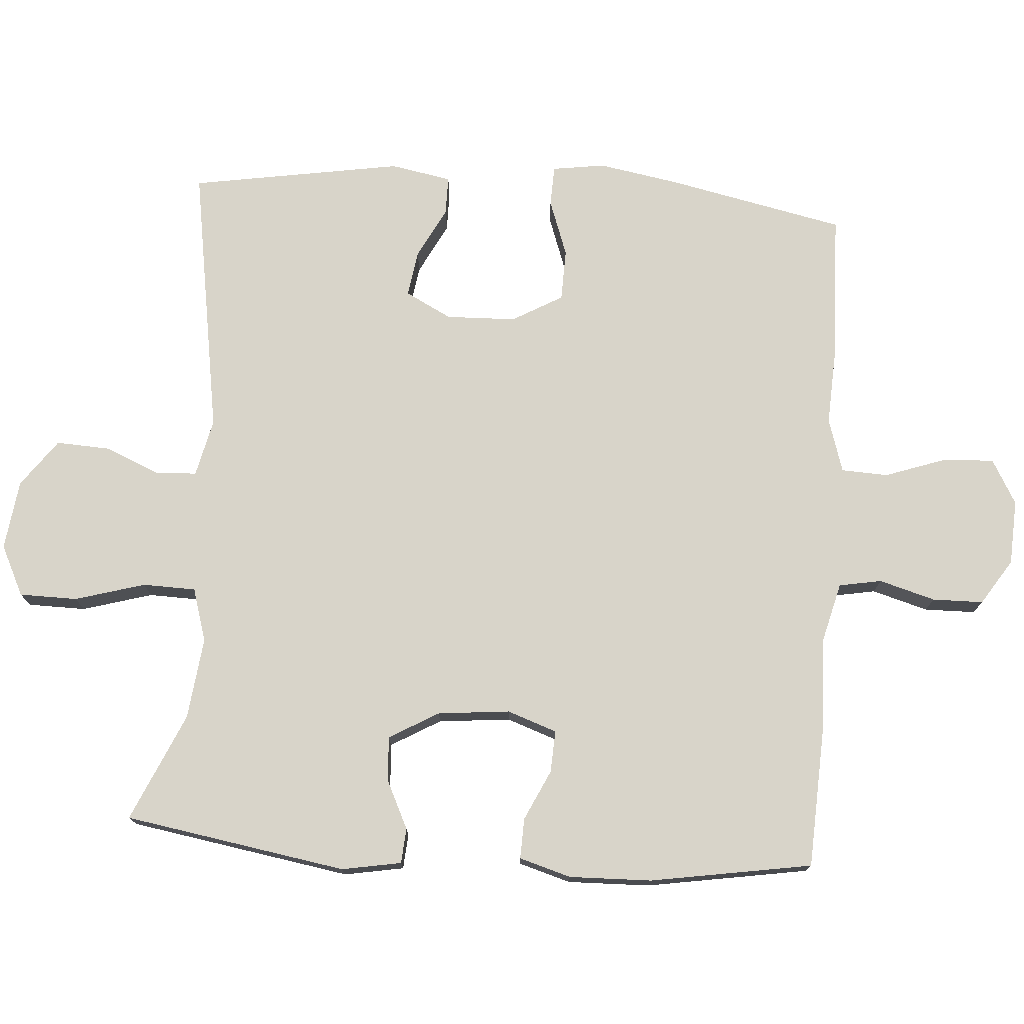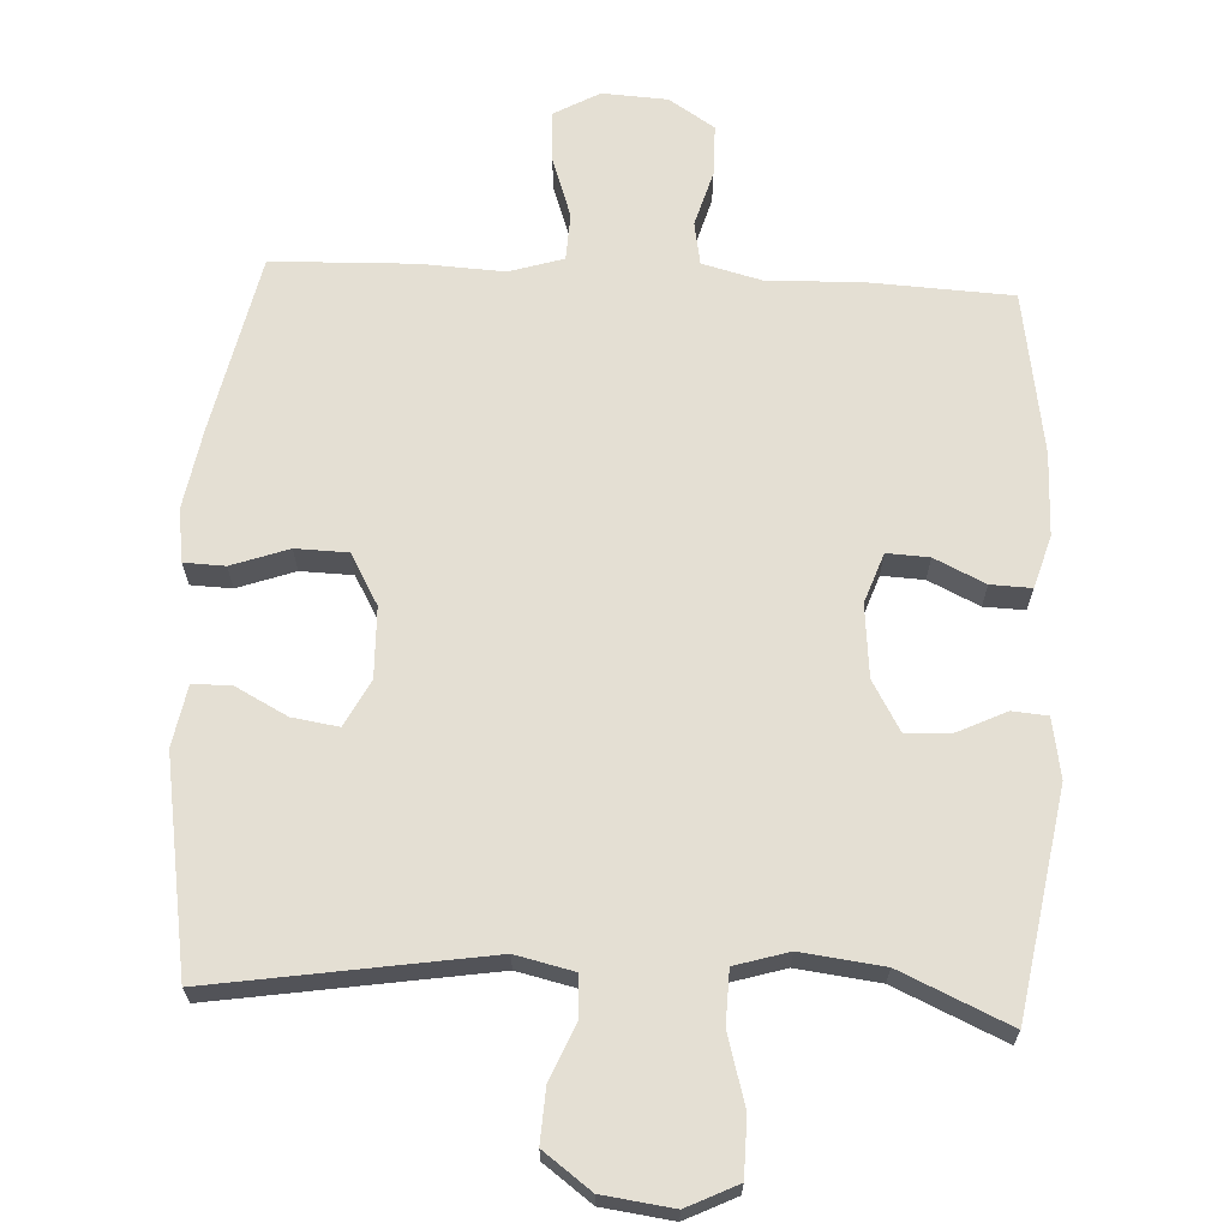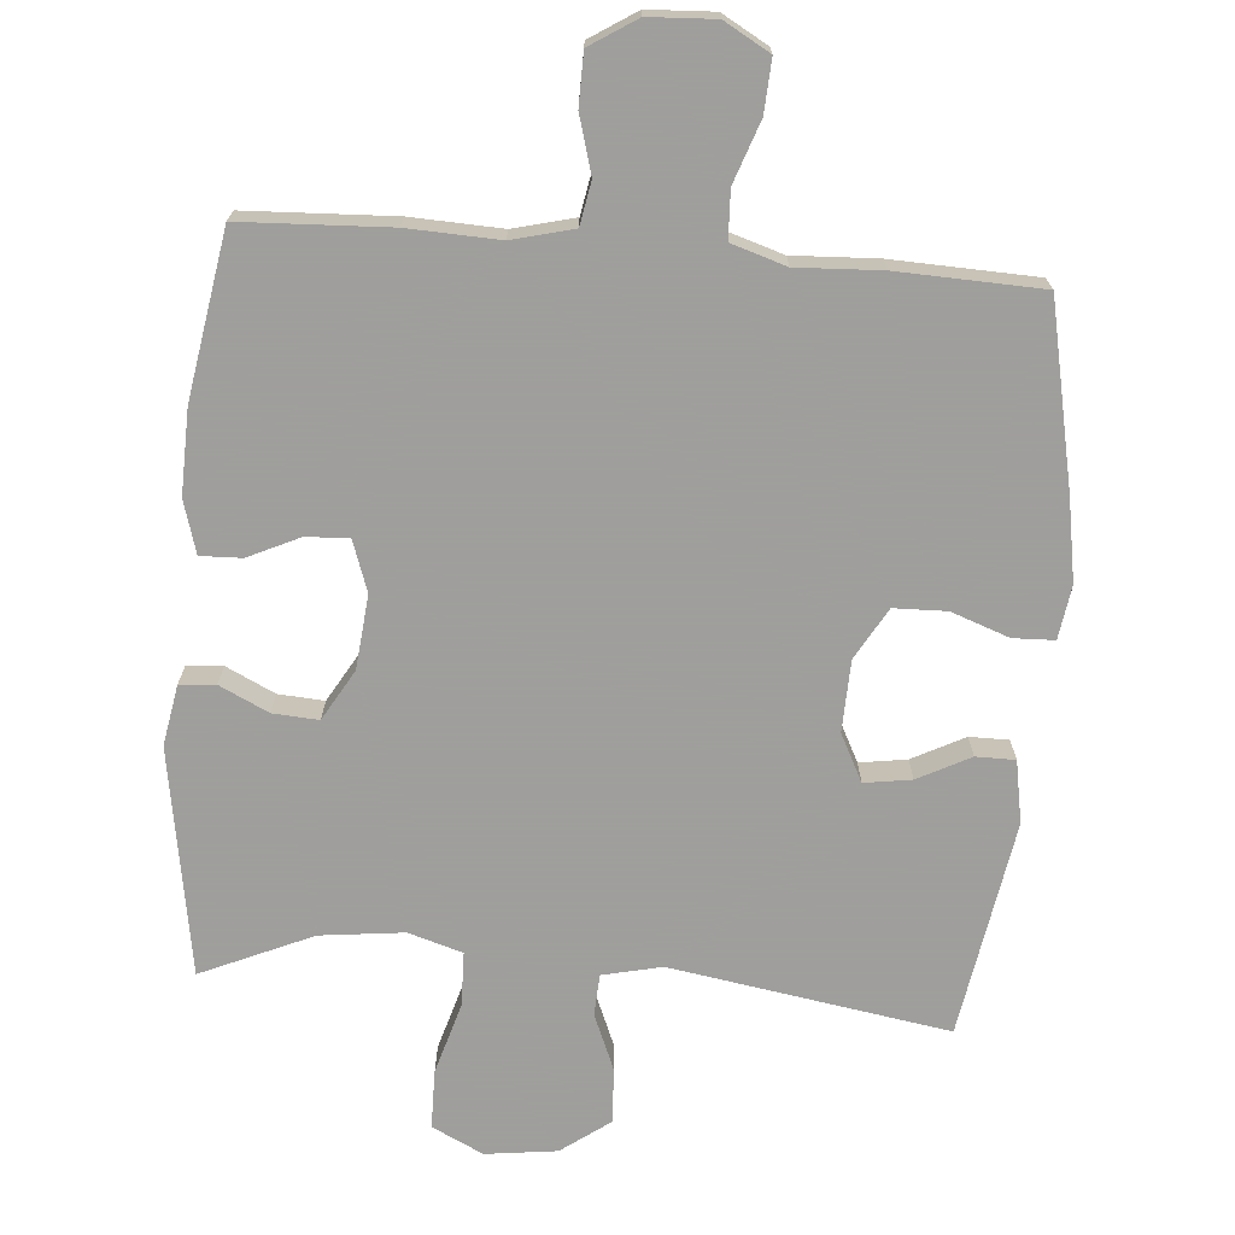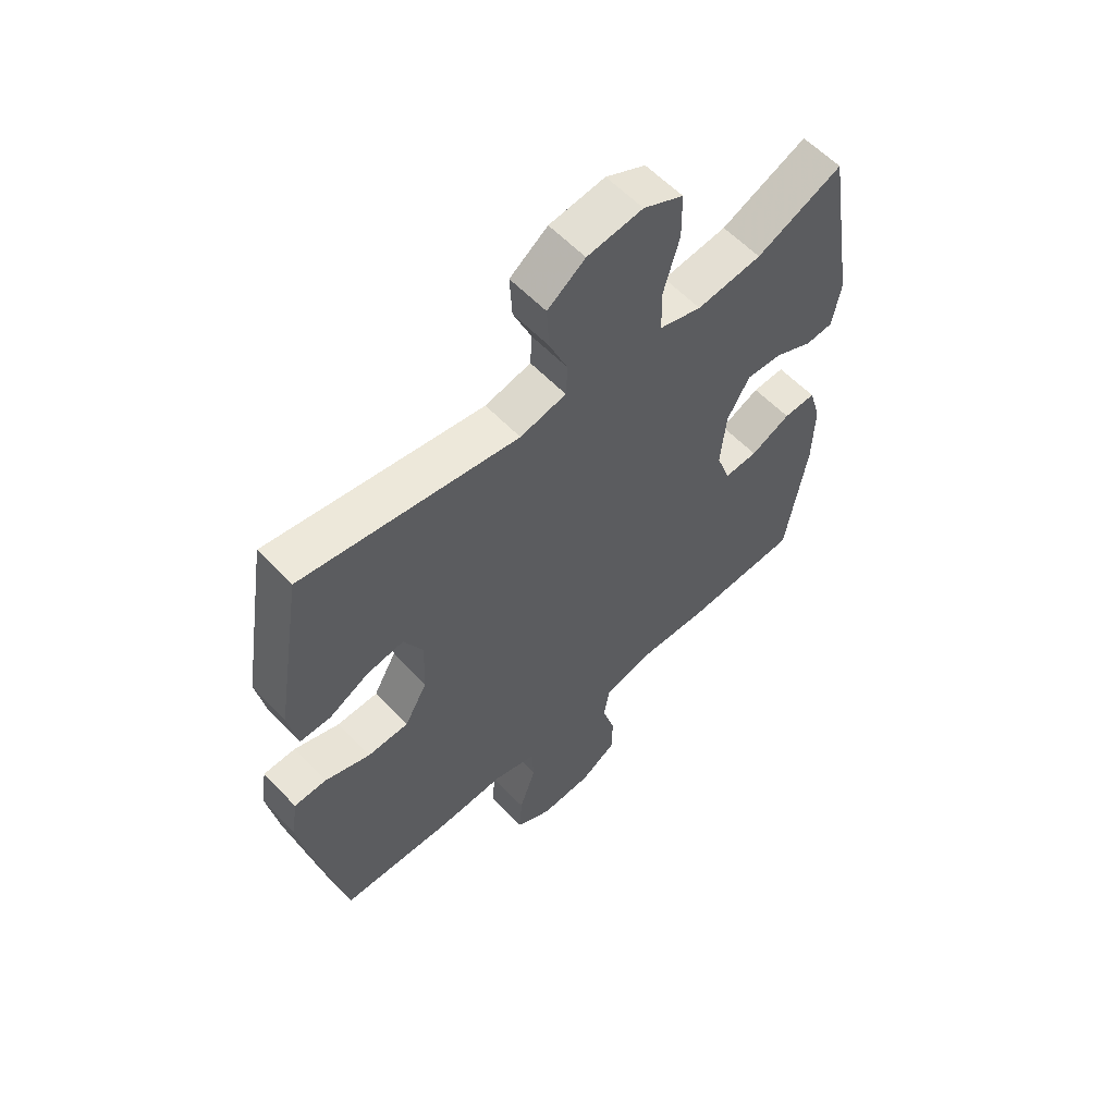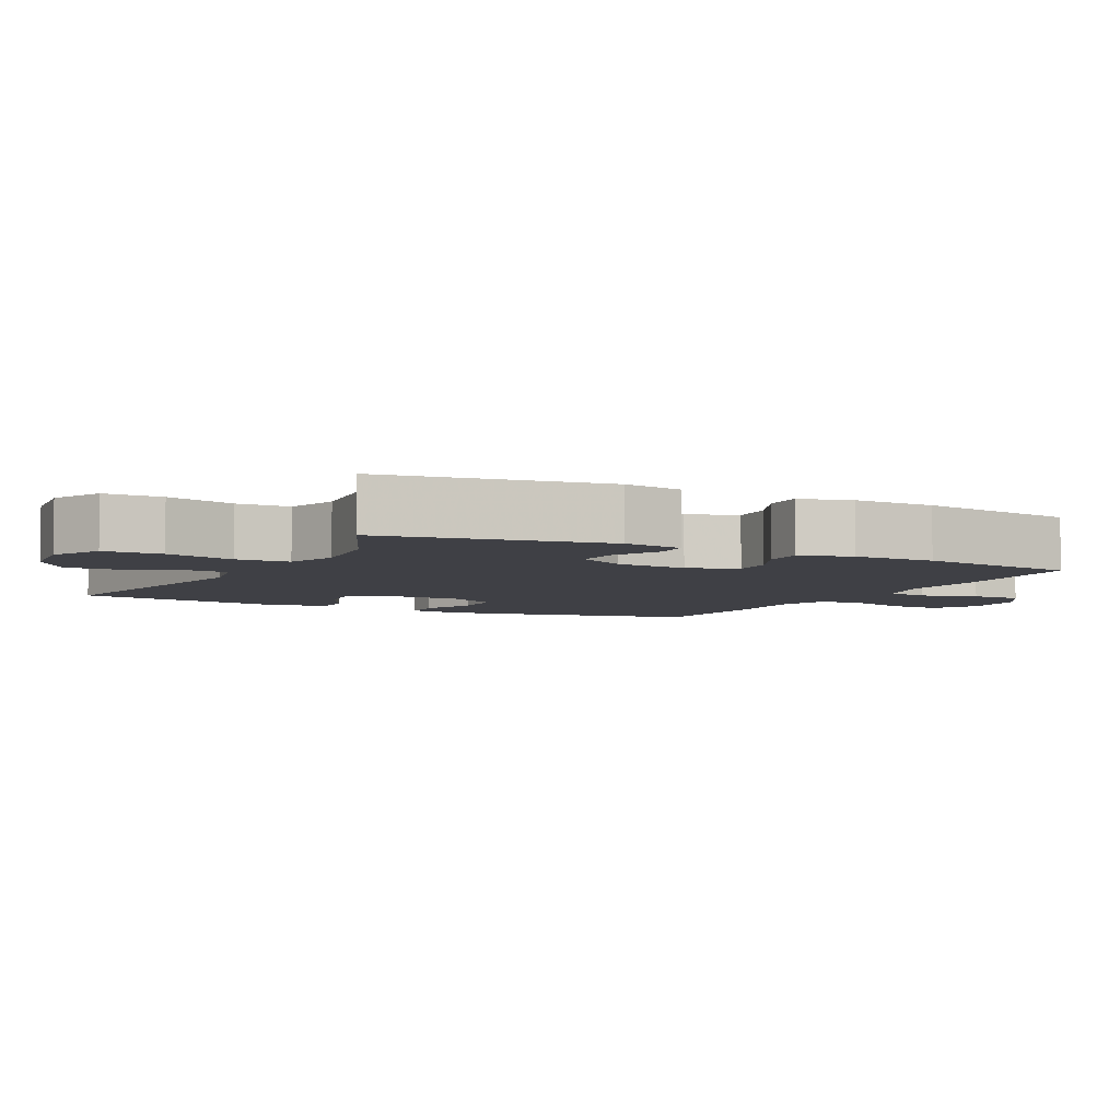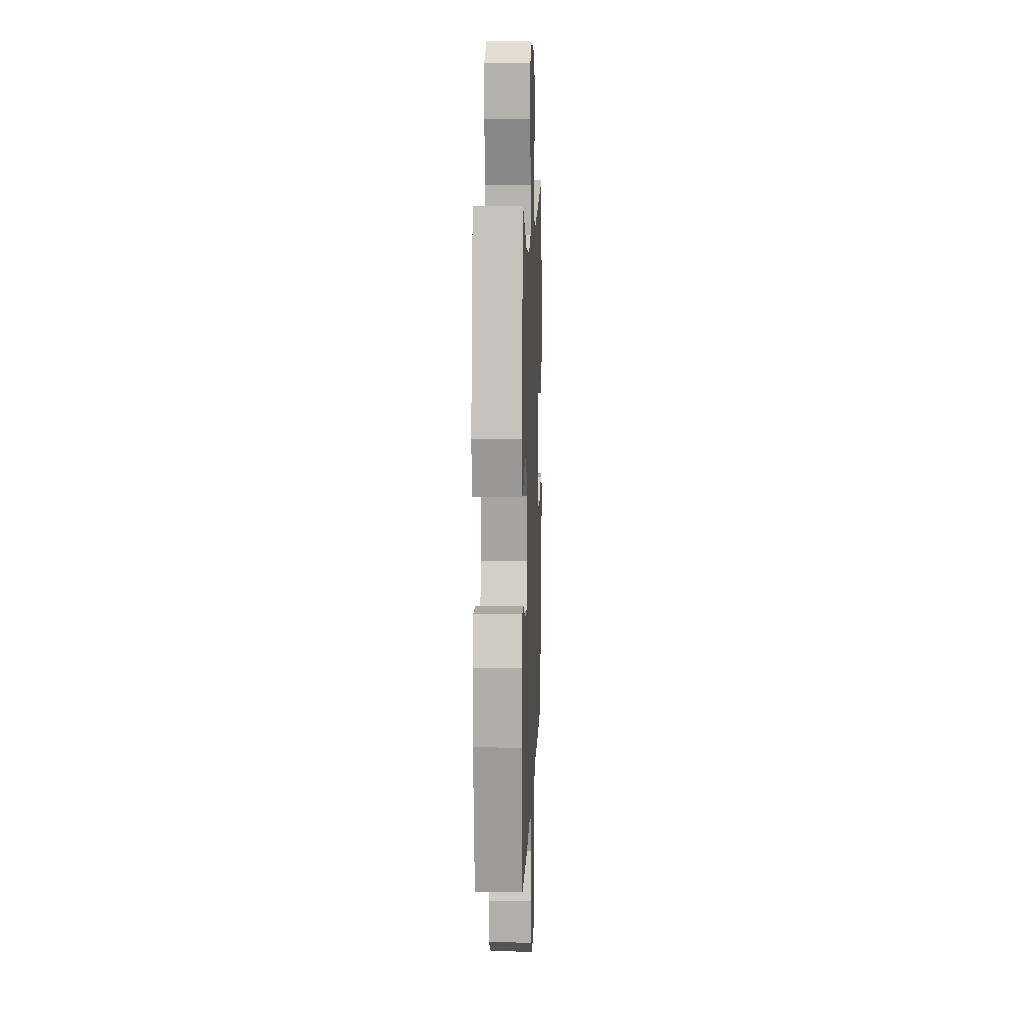
<metadata>
{"format":"obj","ext":"obj","renderer":"f3d","projection":"perspective","resolution":1024,"background":"white","views":[{"elev":75.3,"azim":94.0,"up":"+Y"},{"elev":66.5,"azim":3.0,"up":"+Y"},{"elev":-71.1,"azim":175.2,"up":"+Y"},{"elev":58.7,"azim":-43.1,"up":"+Z"},{"elev":-5.2,"azim":62.4,"up":"+Y"},{"elev":10.6,"azim":92.2,"up":"+Z"}]}
</metadata>
<code>
v -0.5 0.07 -0.5
v -0.554 0.07 -0.245
v -0.574 0.07 -0.13
v -0.563 0.07 -0.055
v -0.505 0.07 -0.053
v -0.424 0.07 -0.082
v -0.35 0.07 -0.08
v -0.309 0.07 -0.008
v -0.306 0.07 0.092
v -0.34 0.07 0.158
v -0.406 0.07 0.148
v -0.479 0.07 0.11
v -0.534 0.07 0.11
v -0.55 0.07 0.197
v -0.5 0.07 0.5
v -0.111 0.07 0.438
v -0.028 0.07 0.457
v -0.025 0.07 0.515
v -0.058 0.07 0.594
v -0.062 0.07 0.671
v 0.006 0.07 0.721
v 0.106 0.07 0.734
v 0.178 0.07 0.699
v 0.179 0.07 0.616
v 0.15 0.07 0.516
v 0.152 0.07 0.44
v 0.228 0.07 0.417
v 0.345 0.07 0.431
v 0.5 0.07 0.5
v 0.553 0.07 0.182
v 0.538 0.07 0.097
v 0.488 0.07 0.093
v 0.419 0.07 0.126
v 0.355 0.07 0.13
v 0.314 0.07 0.059
v 0.304 0.07 -0.044
v 0.329 0.07 -0.115
v 0.389 0.07 -0.112
v 0.461 0.07 -0.078
v 0.519 0.07 -0.076
v 0.541 0.07 -0.15
v 0.538 0.07 -0.268
v 0.5 0.07 -0.5
v 0.292 0.07 -0.51
v 0.164 0.07 -0.505
v 0.078 0.07 -0.527
v 0.067 0.07 -0.588
v 0.09 0.07 -0.668
v 0.089 0.07 -0.741
v 0.024 0.07 -0.783
v -0.069 0.07 -0.788
v -0.133 0.07 -0.752
v -0.129 0.07 -0.678
v -0.099 0.07 -0.592
v -0.102 0.07 -0.525
v -0.179 0.07 -0.501
v -0.297 0.07 -0.507
v -0.5 0 -0.5
v -0.554 0 -0.245
v -0.574 0 -0.13
v -0.563 0 -0.055
v -0.505 0 -0.053
v -0.424 0 -0.082
v -0.35 0 -0.08
v -0.309 0 -0.008
v -0.306 0 0.092
v -0.34 0 0.158
v -0.406 0 0.148
v -0.479 0 0.11
v -0.534 0 0.11
v -0.55 0 0.197
v -0.5 0 0.5
v -0.111 0 0.438
v -0.028 0 0.457
v -0.025 0 0.515
v -0.058 0 0.594
v -0.062 0 0.671
v 0.006 0 0.721
v 0.106 0 0.734
v 0.178 0 0.699
v 0.179 0 0.616
v 0.15 0 0.516
v 0.152 0 0.44
v 0.228 0 0.417
v 0.345 0 0.431
v 0.5 0 0.5
v 0.553 0 0.182
v 0.538 0 0.097
v 0.488 0 0.093
v 0.419 0 0.126
v 0.355 0 0.13
v 0.314 0 0.059
v 0.304 0 -0.044
v 0.329 0 -0.115
v 0.389 0 -0.112
v 0.461 0 -0.078
v 0.519 0 -0.076
v 0.541 0 -0.15
v 0.538 0 -0.268
v 0.5 0 -0.5
v 0.292 0 -0.51
v 0.164 0 -0.505
v 0.078 0 -0.527
v 0.067 0 -0.588
v 0.09 0 -0.668
v 0.089 0 -0.741
v 0.024 0 -0.783
v -0.069 0 -0.788
v -0.133 0 -0.752
v -0.129 0 -0.678
v -0.099 0 -0.592
v -0.102 0 -0.525
v -0.179 0 -0.501
v -0.297 0 -0.507
f 4 5 6
f 3 4 6
f 2 3 6
f 1 2 6
f 57 1 6
f 56 57 6
f 55 56 6 7
f 52 53 54
f 51 52 54
f 50 51 54
f 49 50 54
f 48 49 54
f 47 48 54
f 46 47 54 55
f 55 7 8
f 46 55 8
f 45 46 8
f 43 44 45
f 42 43 45
f 41 42 45
f 40 41 45
f 39 40 45
f 38 39 45
f 37 38 45
f 45 8 9
f 37 45 9
f 36 37 9
f 31 32 33
f 30 31 33
f 29 30 33
f 28 29 33
f 27 28 33 34
f 26 27 34 35
f 23 24 25
f 22 23 25
f 21 22 25
f 20 21 25
f 19 20 25
f 18 19 25
f 17 18 25 26
f 36 9 10
f 35 36 10
f 26 35 10
f 17 26 10
f 16 17 10
f 14 15 16
f 13 14 16
f 12 13 16
f 11 12 16
f 10 11 16
f 63 62 61
f 63 61 60
f 63 60 59
f 63 59 58
f 63 58 114
f 63 114 113
f 64 63 113 112
f 111 110 109
f 111 109 108
f 111 108 107
f 111 107 106
f 111 106 105
f 111 105 104
f 112 111 104 103
f 65 64 112
f 65 112 103
f 65 103 102
f 102 101 100
f 102 100 99
f 102 99 98
f 102 98 97
f 102 97 96
f 102 96 95
f 102 95 94
f 66 65 102
f 66 102 94
f 66 94 93
f 90 89 88
f 90 88 87
f 90 87 86
f 90 86 85
f 91 90 85 84
f 92 91 84 83
f 82 81 80
f 82 80 79
f 82 79 78
f 82 78 77
f 82 77 76
f 82 76 75
f 83 82 75 74
f 67 66 93
f 67 93 92
f 67 92 83
f 67 83 74
f 67 74 73
f 73 72 71
f 73 71 70
f 73 70 69
f 73 69 68
f 73 68 67
f 1 58 59 2
f 2 59 60 3
f 3 60 61 4
f 4 61 62 5
f 5 62 63 6
f 6 63 64 7
f 7 64 65 8
f 8 65 66 9
f 9 66 67 10
f 10 67 68 11
f 11 68 69 12
f 12 69 70 13
f 13 70 71 14
f 14 71 72 15
f 15 72 73 16
f 16 73 74 17
f 17 74 75 18
f 18 75 76 19
f 19 76 77 20
f 20 77 78 21
f 21 78 79 22
f 22 79 80 23
f 23 80 81 24
f 24 81 82 25
f 25 82 83 26
f 26 83 84 27
f 27 84 85 28
f 28 85 86 29
f 29 86 87 30
f 30 87 88 31
f 31 88 89 32
f 32 89 90 33
f 33 90 91 34
f 34 91 92 35
f 35 92 93 36
f 36 93 94 37
f 37 94 95 38
f 38 95 96 39
f 39 96 97 40
f 40 97 98 41
f 41 98 99 42
f 42 99 100 43
f 43 100 101 44
f 44 101 102 45
f 45 102 103 46
f 46 103 104 47
f 47 104 105 48
f 48 105 106 49
f 49 106 107 50
f 50 107 108 51
f 51 108 109 52
f 52 109 110 53
f 53 110 111 54
f 54 111 112 55
f 55 112 113 56
f 56 113 114 57
f 57 114 58 1

</code>
